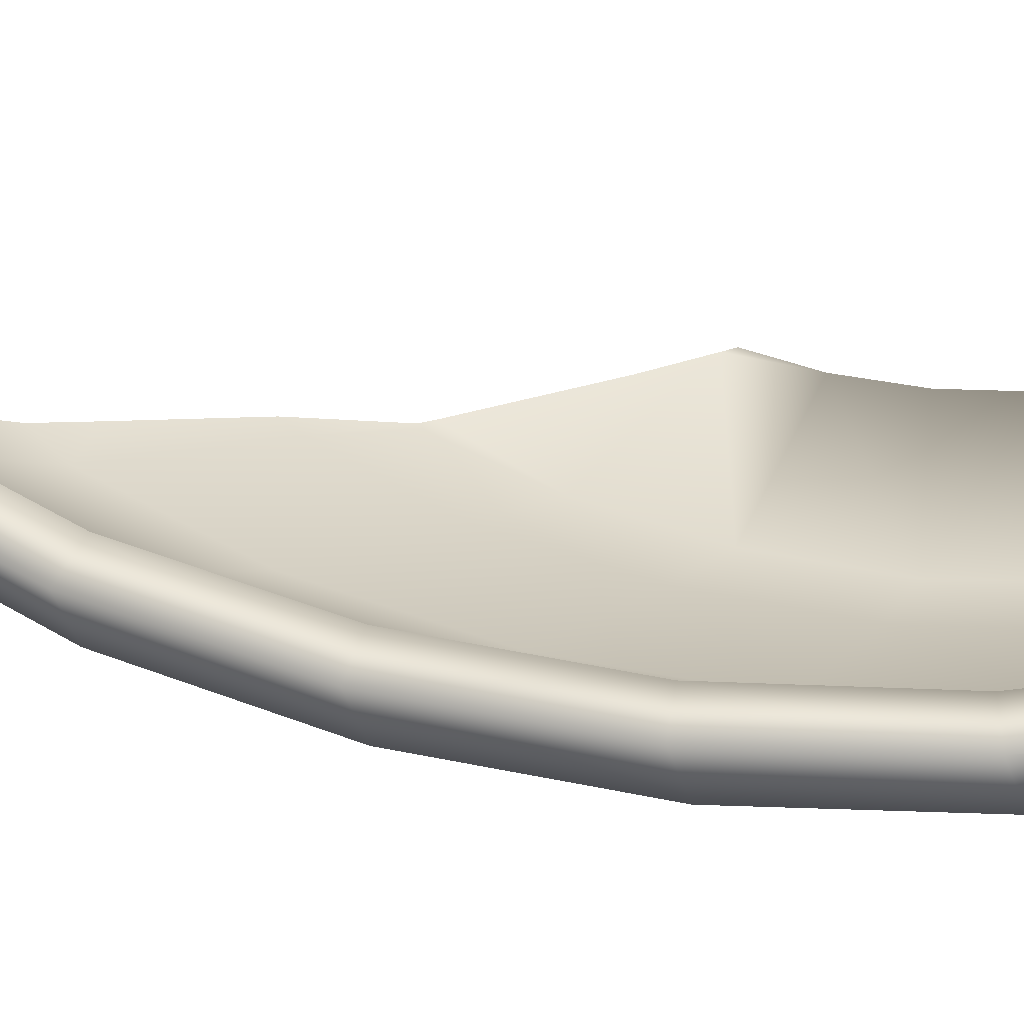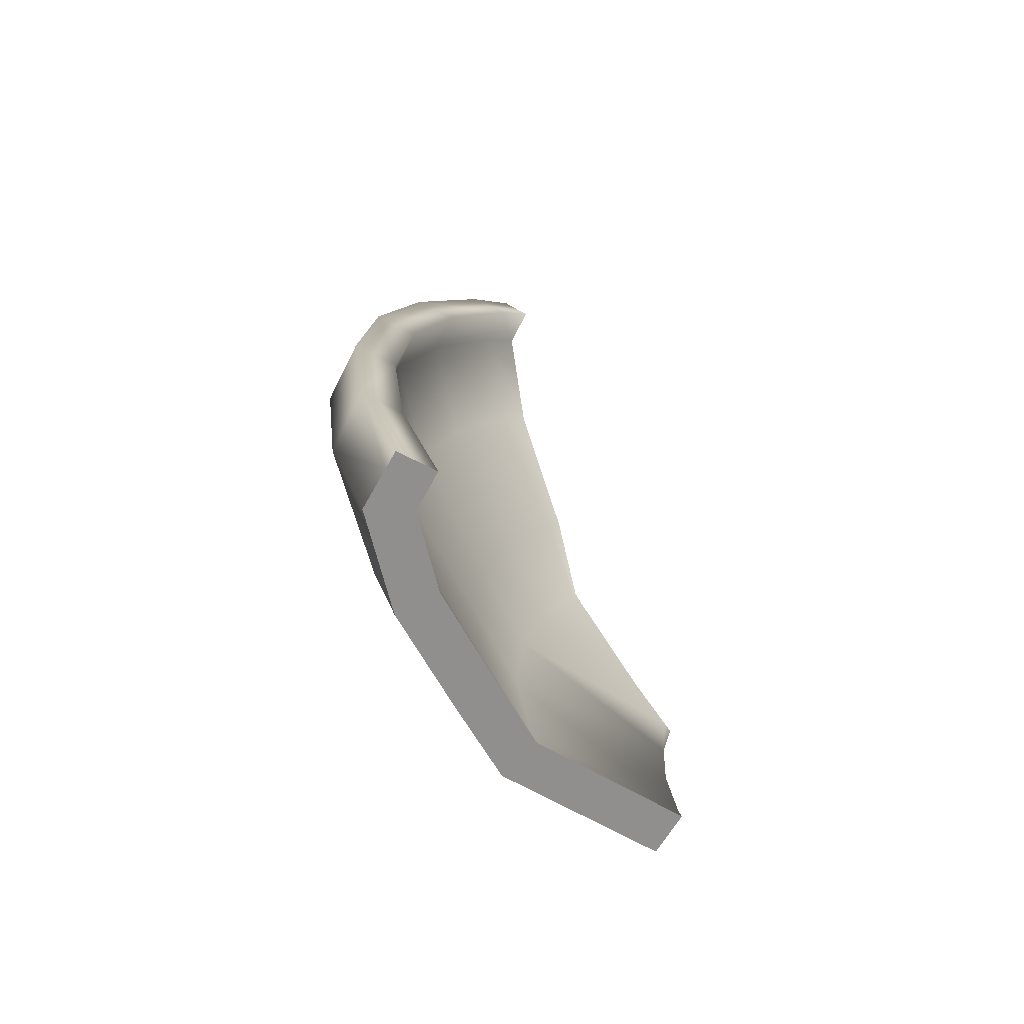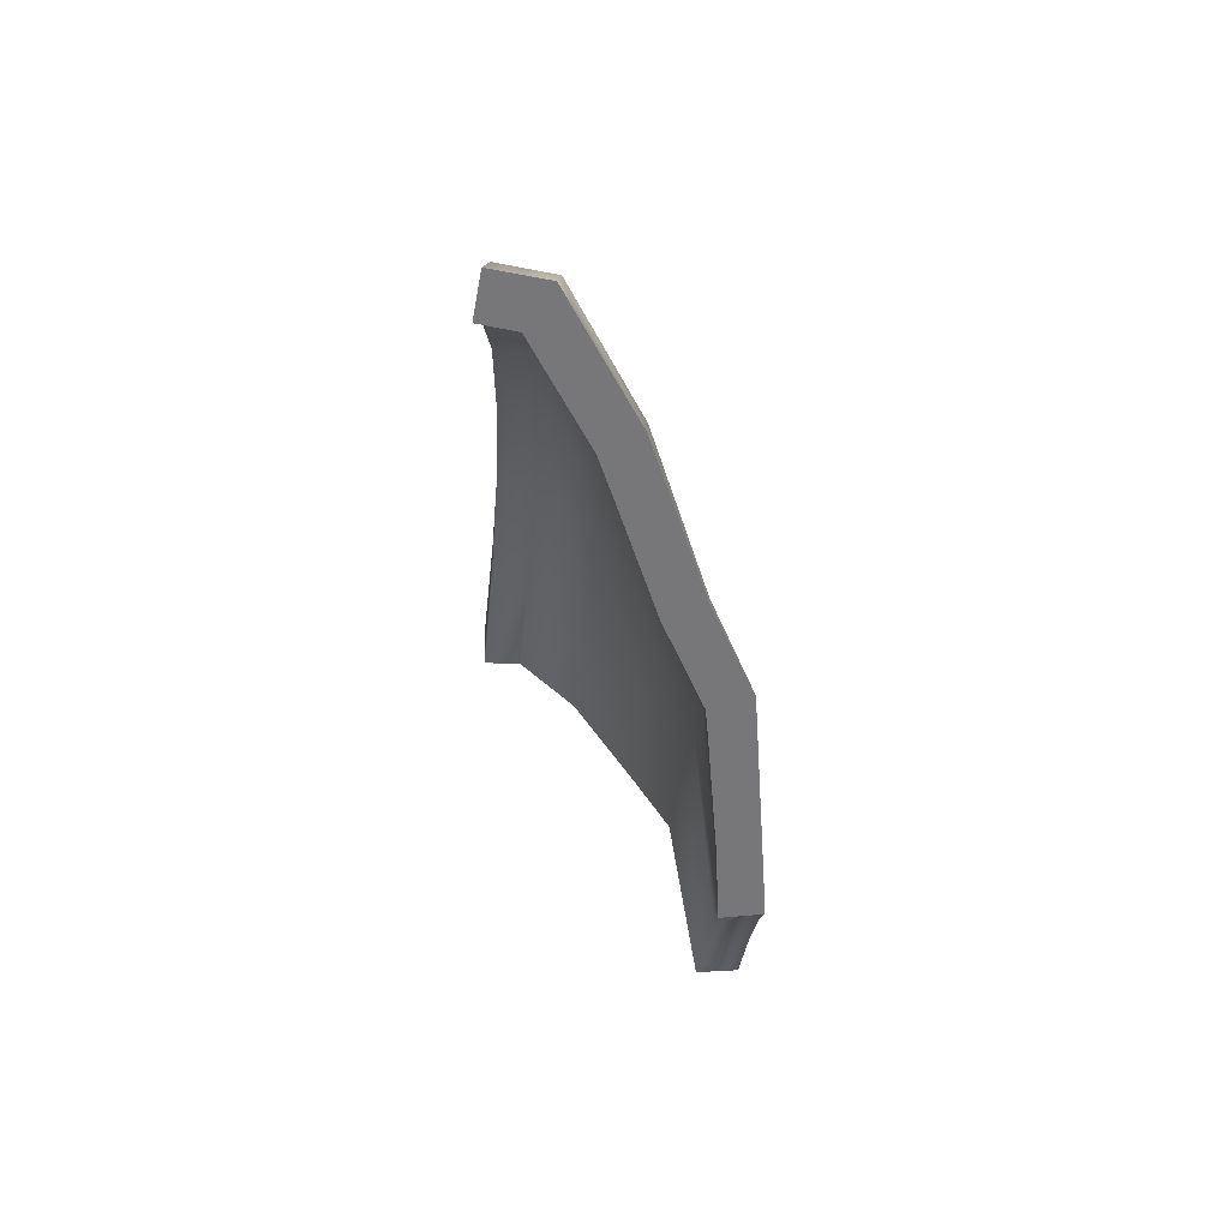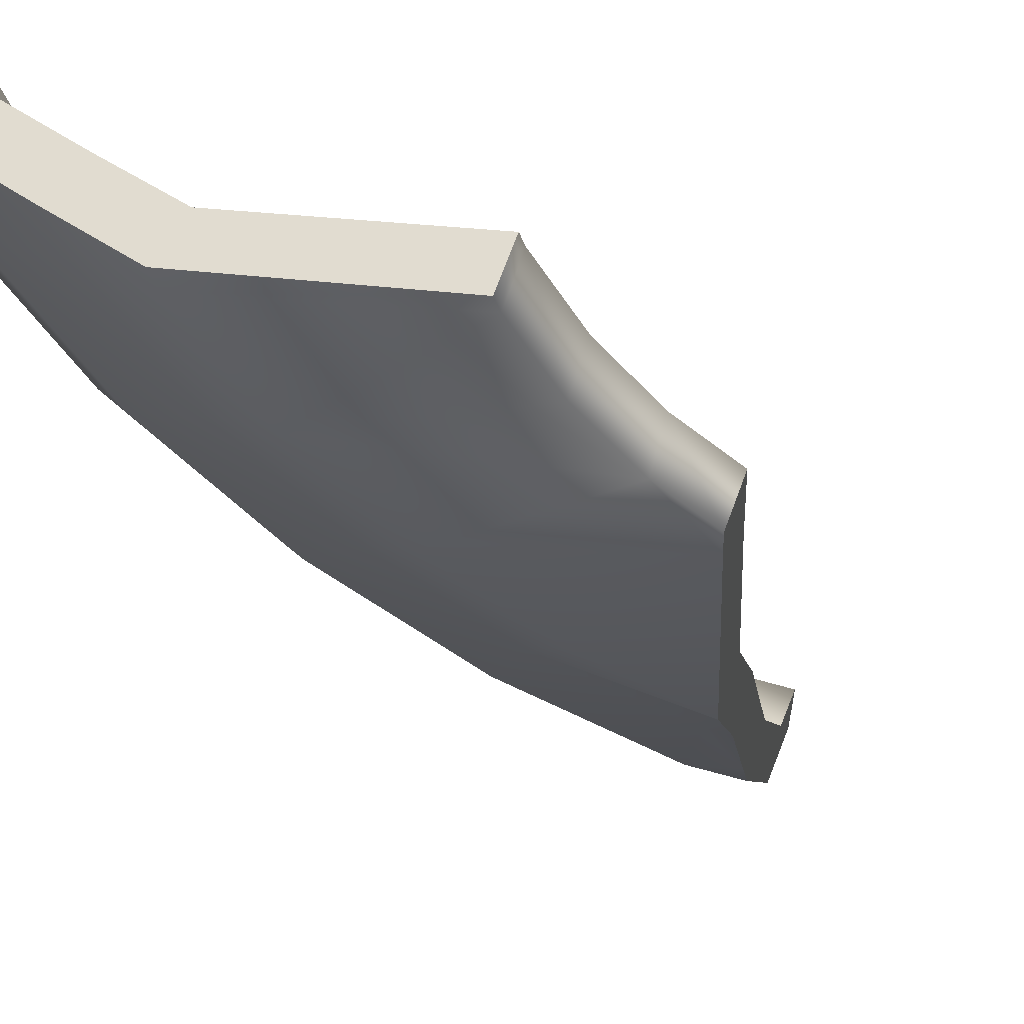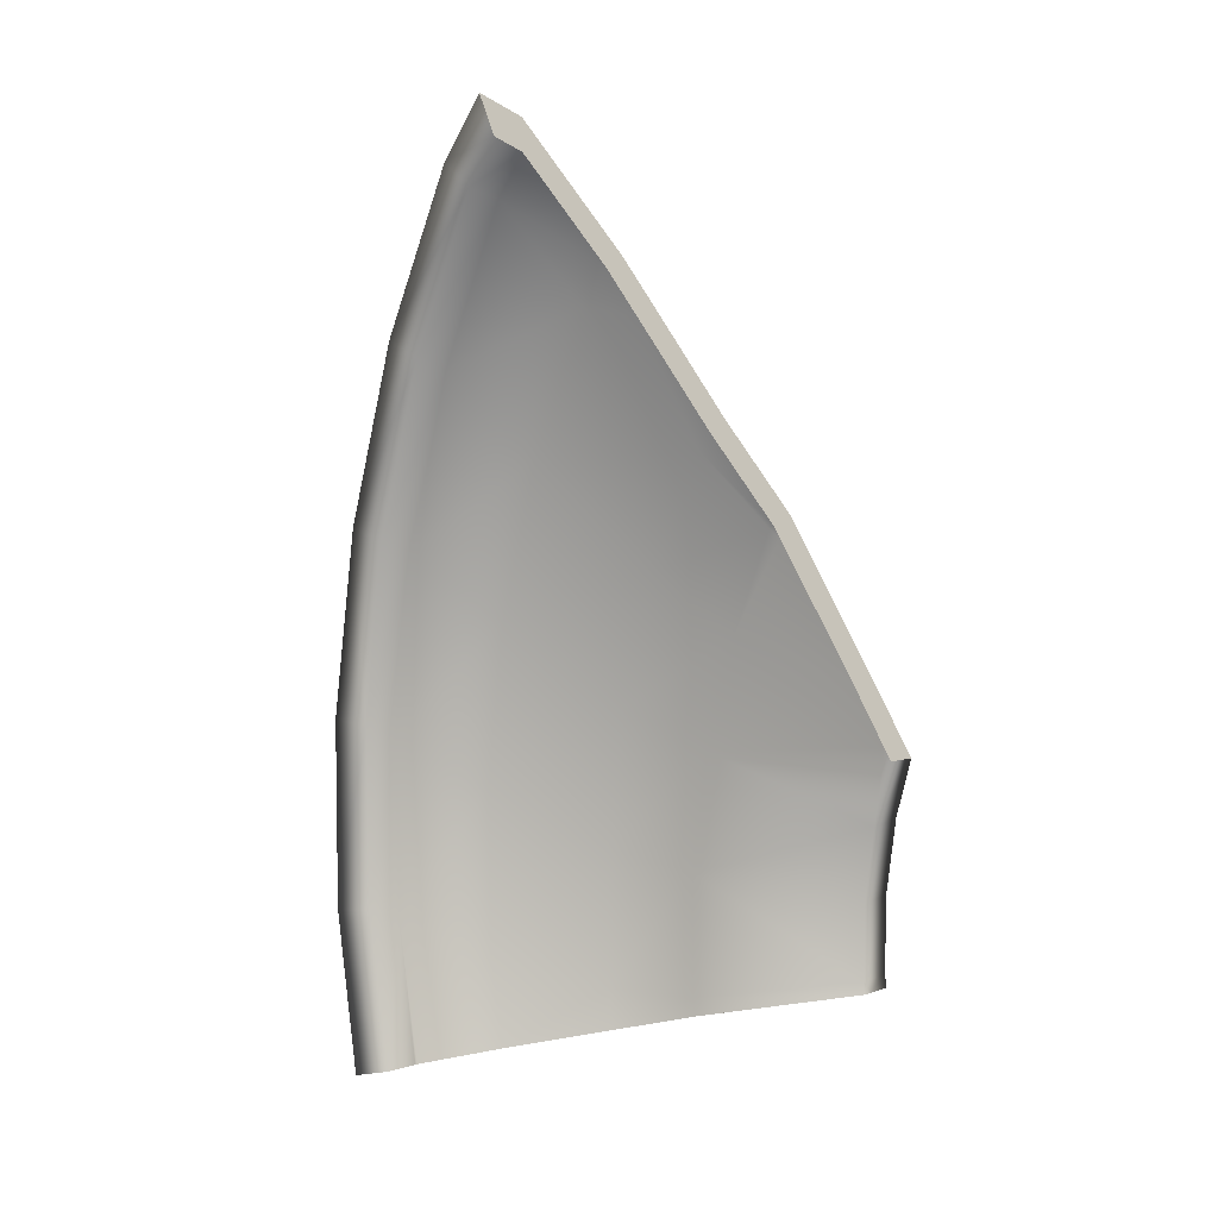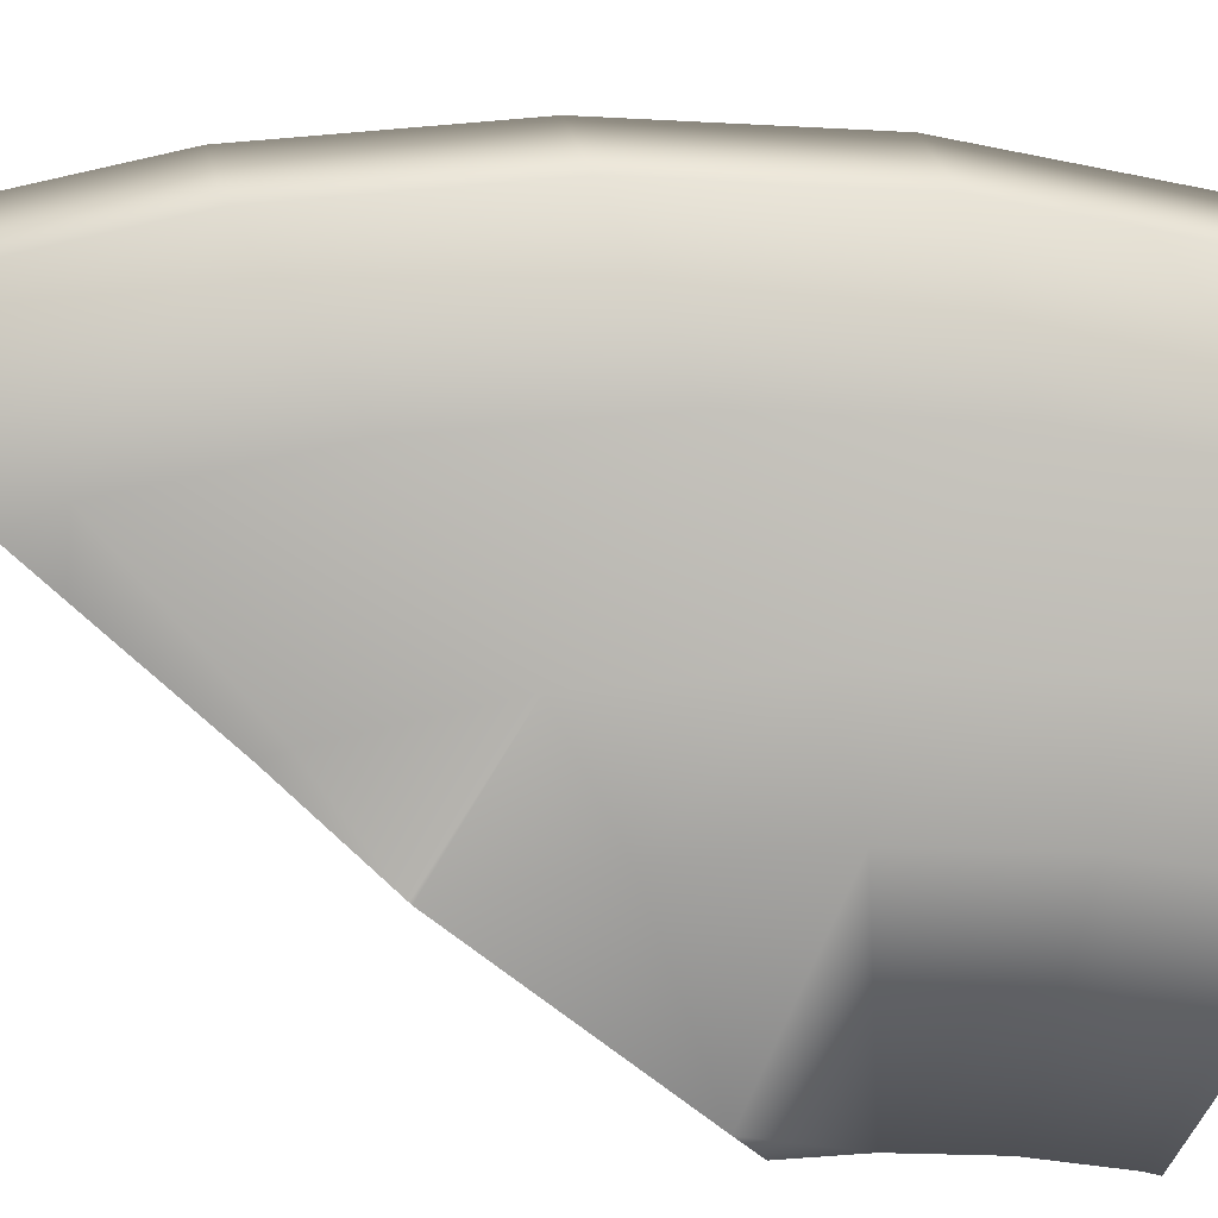
<metadata>
{"format":"obj","ext":"obj","renderer":"f3d","projection":"perspective","resolution":1024,"background":"white","views":[{"elev":60.6,"azim":98.5,"up":"+Y"},{"elev":-69.7,"azim":160.6,"up":"+Z"},{"elev":64.4,"azim":-79.9,"up":"+Z"},{"elev":-36.4,"azim":-148.1,"up":"+Y"},{"elev":9.9,"azim":-130.2,"up":"+Z"},{"elev":-46.2,"azim":78.6,"up":"+Y"}]}
</metadata>
<code>
g GravekeeperMaskMesh.001_cell
v 0.3809 0.423 -0.9852
v 0.2869 0.35 -0.9567
v 0.3997 0.3228 -0.9963
v 0.2882 0.3426 -0.9575
v 0.2557 0.09706 -0.9581
v 0.1762 0.1683 -0.9277
v 0.04649 -0.1036 -0.8965
v -0.02181 -0.02161 -0.8694
v -0.1681 -0.1573 -0.8261
v -0.1162 -0.2546 -0.8483
v -0.566 -0.4 -0.7023
v 0.2869 0.35 -0.9567
v 0.2882 0.3426 -0.9575
v 0.3997 0.3228 -0.9963
v -0.586 -0.3283 -0.6922
v -0.1681 -0.1573 -0.8261
v -0.5953 -0.295 -0.6874
v -0.566 -0.4 -0.7023
v -0.1681 -0.1573 -0.8261
v -0.586 -0.3283 -0.6922
v -0.6084 -0.3295 -0.1057
v -0.5923 -0.4389 -0.1503
v -0.6255 -0.3341 -0.1354
v -0.5603 -0.4303 -0.09485
v -0.5273 -0.3076 0.03507
v -0.5923 -0.4389 -0.1503
v -0.6084 -0.3295 -0.1057
v -0.5603 -0.4303 -0.09485
v -0.5603 -0.4303 -0.09485
v -0.5273 -0.3076 0.03507
v -0.2864 -0.3424 0.3897
v -0.1918 -0.2162 0.6182
v -0.1238 -0.003595 0.86
v -0.06853 -0.09544 0.888
v -0.07511 0.04519 0.9673
v -0.02078 -0.04775 0.9931
v -0.06853 -0.09544 0.888
v -0.1238 -0.003595 0.86
v -0.07511 0.04519 0.9673
v -0.02078 -0.04775 0.9931
v -0.07511 0.04519 0.9673
v 0.07514 0.114 1.246
v -0.3492 -0.2455 0.3532
v -0.2864 -0.3424 0.3897
v -0.5273 -0.3076 0.03507
v -0.1238 -0.003595 0.86
v -0.1918 -0.2162 0.6182
v -0.2434 -0.1206 0.5983
v -0.2434 -0.1206 0.5983
v -0.1918 -0.2162 0.6182
v -0.3331 -0.2381 0.3832
v -0.2843 -0.3398 0.3947
v -0.2864 -0.3424 0.3897
v -0.3492 -0.2455 0.3532
v 0.2869 0.35 -0.9567
v 0.3809 0.423 -0.9852
v 0.2707 0.4403 -0.9469
v 0.3729 0.4652 -0.9804
v 0.07089 0.2891 1.351
v 0.02221 0.2066 1.222
v 0.005752 0.2991 1.256
v 0.09685 0.1499 1.303
v 0.07514 0.114 1.246
v -0.07511 0.04519 0.9673
v 0.2869 0.35 -0.9567
v 0.2707 0.4403 -0.9469
v 0.3766 0.3261 -0.6164
v 0.2882 0.3426 -0.9575
v 0.3658 0.4214 -0.5708
v 0.3729 0.4652 -0.9804
v 0.2337 0.1562 -0.7085
v 0.1762 0.1683 -0.9277
v 0.473 0.4419 -0.5877
v 0.3809 0.423 -0.9852
v 0.00353 -0.02755 -0.7726
v -0.02181 -0.02161 -0.8694
v 0.4922 0.3011 -0.6376
v 0.3997 0.3228 -0.9963
v -0.1566 -0.1601 -0.7833
v -0.1681 -0.1573 -0.8261
v -0.5953 -0.295 -0.6874
v -0.589 -0.297 -0.6593
v -0.586 -0.3283 -0.6922
v -0.1295 -0.1808 -0.4812
v 0.03147 -0.05017 -0.4264
v 0.3145 0.08237 -0.7272
v 0.2557 0.09706 -0.9581
v -0.5591 -0.4022 -0.6715
v -0.566 -0.4 -0.7023
v 0.2714 0.1321 -0.2992
v 0.07388 -0.1105 -0.7904
v 0.04649 -0.1036 -0.8965
v -0.1029 -0.2578 -0.7991
v -0.1162 -0.2546 -0.8483
v -0.07548 -0.2792 -0.488
v -0.5453 -0.4154 -0.4842
v 0.1008 -0.1357 -0.4316
v 0.4157 0.3014 -0.1662
v -0.5758 -0.3099 -0.4768
v -0.5892 -0.3228 -0.2941
v -0.5591 -0.4286 -0.2969
v 0.3498 0.05381 -0.3049
v -0.1029 -0.3016 -0.1776
v 0.4025 0.3963 -0.1244
v 0.532 0.27 -0.1685
v 0.06533 -0.1627 -0.0737
v -0.1552 -0.2022 -0.1788
v 0.5119 0.4113 -0.1234
v 0.3145 0.02256 0.1211
v 0.4922 0.2347 0.3053
v -0.0005693 -0.07458 -0.07842
v 0.473 0.3761 0.3449
v 0.2407 0.1051 0.1154
v 0.3787 0.2727 0.2895
v 0.3646 0.3667 0.3263
v -0.01904 -0.1883 0.2695
v 0.2134 -0.009018 0.5301
v 0.3788 0.1981 0.7603
v -0.1729 -0.3229 0.1199
v -0.5603 -0.4303 -0.09485
v -0.2864 -0.3424 0.3897
v -0.5923 -0.4389 -0.1503
v -0.6255 -0.3341 -0.1354
v -0.6084 -0.3295 -0.1057
v -0.2843 -0.3398 0.3947
v -0.1608 -0.2136 0.5736
v -0.1918 -0.2162 0.6182
v -0.06853 -0.09544 0.888
v -0.2229 -0.223 0.1112
v -0.5273 -0.3076 0.03507
v -0.3492 -0.2455 0.3532
v 0.05173 -0.03951 0.9001
v -0.02078 -0.04775 0.9931
v 0.1982 0.1621 1.172
v 0.07514 0.114 1.246
v 0.09685 0.1499 1.303
v -0.07956 -0.09725 0.2556
v -0.3225 -0.237 0.3731
v -0.3331 -0.2381 0.3832
v -0.2124 -0.1187 0.5508
v -0.2434 -0.1206 0.5983
v -0.1238 -0.003595 0.86
v 0.1466 0.07804 0.5146
v -0.00525 0.05215 0.8747
v -0.07511 0.04519 0.9673
v 0.2711 0.2429 0.7274
v 0.1013 0.2148 1.119
v 0.02221 0.2066 1.222
v 0.2574 0.3358 0.759
v 0.08889 0.3064 1.146
v 0.005752 0.2991 1.256
v 0.3617 0.3395 0.7948
v 0.1844 0.3032 1.202
v 0.07089 0.2891 1.351
g GravekeeperMaskMesh.001_cell_0
f 3 2 1
f 5 4 3
f 6 4 5
f 7 6 5
f 8 6 7
f 9 8 7
f 10 9 7
f 11 9 10
f 14 13 12
f 17 16 15
f 20 19 18
f 23 22 21
f 25 21 24
f 28 27 26
f 31 30 29
f 34 33 32
f 36 35 34
f 39 38 37
f 42 41 40
f 45 44 43
f 48 47 46
f 51 50 49
f 50 51 52
f 52 51 53
f 53 51 54
f 57 56 55
f 58 56 57
f 61 60 59
f 59 60 62
f 62 60 63
f 60 64 63
f 67 66 65
f 67 65 68
f 69 66 67
f 66 69 70
f 71 67 68
f 72 71 68
f 69 73 70
f 70 73 74
f 75 71 72
f 76 75 72
f 77 74 73
f 78 74 77
f 79 75 76
f 80 79 76
f 79 80 81
f 82 79 81
f 81 83 82
f 75 79 84
f 84 79 82
f 71 75 85
f 85 75 84
f 77 86 78
f 86 87 78
f 88 82 83
f 89 88 83
f 90 71 85
f 67 71 90
f 86 91 87
f 91 92 87
f 93 88 89
f 91 93 92
f 94 93 89
f 93 94 92
f 93 95 88
f 95 93 91
f 82 88 96
f 95 96 88
f 97 91 86
f 97 95 91
f 98 67 90
f 69 67 98
f 99 82 96
f 100 99 96
f 99 84 82
f 84 99 100
f 101 96 95
f 101 100 96
f 102 97 86
f 102 86 77
f 103 95 97
f 103 101 95
f 104 69 98
f 69 104 73
f 77 73 105
f 105 102 77
f 106 97 102
f 106 103 97
f 107 84 100
f 85 84 107
f 104 108 73
f 73 108 105
f 109 102 105
f 109 106 102
f 105 108 110
f 110 109 105
f 111 85 107
f 90 85 111
f 108 104 112
f 108 112 110
f 113 90 111
f 98 90 113
f 104 98 114
f 114 98 113
f 104 115 112
f 115 104 114
f 116 106 109
f 117 109 110
f 117 116 109
f 110 112 118
f 118 117 110
f 116 119 106
f 119 103 106
f 119 120 103
f 103 120 101
f 120 119 121
f 119 116 121
f 101 120 122
f 100 101 122
f 123 100 122
f 123 124 100
f 125 121 116
f 100 124 107
f 126 125 116
f 126 116 117
f 125 126 127
f 128 127 126
f 129 107 124
f 124 130 129
f 111 107 129
f 131 129 130
f 132 126 117
f 132 128 126
f 133 128 132
f 132 117 118
f 134 133 132
f 134 132 118
f 134 135 133
f 136 135 134
f 137 111 129
f 113 111 137
f 138 129 131
f 137 129 138
f 139 138 131
f 140 138 139
f 140 137 138
f 141 140 139
f 141 142 140
f 143 113 137
f 143 137 140
f 114 113 143
f 142 144 140
f 144 143 140
f 142 145 144
f 146 114 143
f 146 143 144
f 115 114 146
f 144 145 147
f 147 146 144
f 145 148 147
f 149 115 146
f 149 146 147
f 115 149 112
f 150 147 148
f 150 149 147
f 151 150 148
f 149 152 112
f 149 150 152
f 112 152 118
f 118 152 134
f 153 150 151
f 150 153 152
f 152 153 134
f 154 153 151
f 136 134 153
f 154 136 153

</code>
